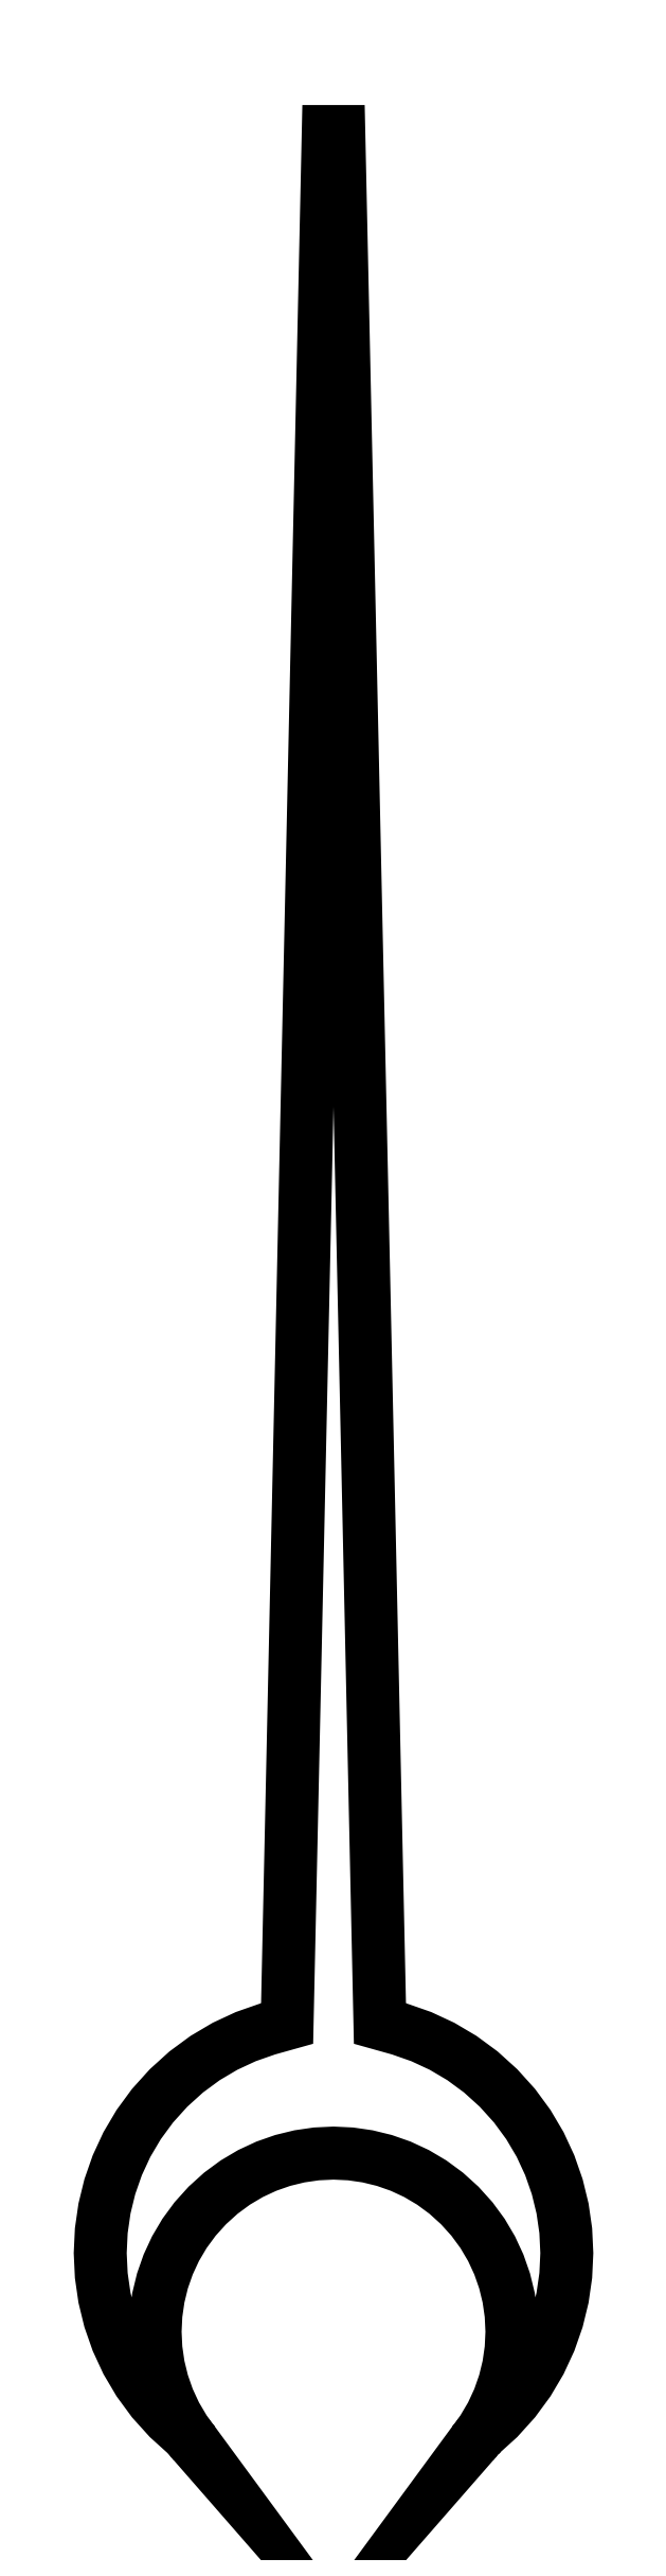
<metadata>
{"format":"dxf","ext":"dxf","renderer":"ezdxf+matplotlib","layout":"modelspace","background":"white","min_lineweight":24,"dpi":150}
</metadata>
<code>
0
SECTION
2
ENTITIES
0
LWPOLYLINE
8
Layer_1
90
98
70
0
10
7.921
20
-44.86
30
0
10
8.877
20
-44
30
0
10
9.74
20
-43.04
30
0
10
10.49
20
-42.03
30
0
10
11.12
20
-40.95
30
0
10
11.64
20
-39.84
30
0
10
12.04
20
-38.68
30
0
10
12.33
20
-37.51
30
0
10
12.5
20
-36.31
30
0
10
12.56
20
-35.1
30
0
10
12.5
20
-33.9
30
0
10
12.33
20
-32.7
30
0
10
12.04
20
-31.52
30
0
10
11.64
20
-30.37
30
0
10
11.12
20
-29.25
30
0
10
10.49
20
-28.18
30
0
10
9.74
20
-27.16
30
0
10
8.877
20
-26.21
30
0
10
7.921
20
-25.34
30
0
10
6.903
20
-24.59
30
0
10
5.831
20
-23.96
30
0
10
4.714
20
-23.44
30
0
10
3.562
20
-23.04
30
0
10
2.483
20
-22.74
30
0
10
0.2645
20
79.18
30
0
10
-0.305
20
79.18
30
0
10
-2.523
20
-22.74
30
0
10
-3.603
20
-23.04
30
0
10
-4.755
20
-23.44
30
0
10
-5.871
20
-23.96
30
0
10
-6.943
20
-24.59
30
0
10
-7.962
20
-25.34
30
0
10
-8.917
20
-26.21
30
0
10
-9.781
20
-27.16
30
0
10
-10.53
20
-28.18
30
0
10
-11.16
20
-29.25
30
0
10
-11.68
20
-30.37
30
0
10
-12.08
20
-31.52
30
0
10
-12.37
20
-32.7
30
0
10
-12.54
20
-33.9
30
0
10
-12.6
20
-35.1
30
0
10
-12.54
20
-36.31
30
0
10
-12.37
20
-37.51
30
0
10
-12.08
20
-38.68
30
0
10
-11.68
20
-39.84
30
0
10
-11.16
20
-40.95
30
0
10
-10.53
20
-42.03
30
0
10
-9.781
20
-43.04
30
0
10
-8.917
20
-44
30
0
10
-7.961
20
-44.86
30
0
10
-7.484
20
-45.41
30
0
10
-8.057
20
-44.63
30
0
10
-8.541
20
-43.81
30
0
10
-8.938
20
-42.96
30
0
10
-9.246
20
-42.08
30
0
10
-9.466
20
-41.17
30
0
10
-9.598
20
-40.26
30
0
10
-9.642
20
-39.34
30
0
10
-9.598
20
-38.41
30
0
10
-9.466
20
-37.5
30
0
10
-9.246
20
-36.6
30
0
10
-8.938
20
-35.72
30
0
10
-8.541
20
-34.86
30
0
10
-8.057
20
-34.04
30
0
10
-7.484
20
-33.26
30
0
10
-6.824
20
-32.53
30
0
10
-6.093
20
-31.87
30
0
10
-5.314
20
-31.3
30
0
10
-4.495
20
-30.81
30
0
10
-3.641
20
-30.42
30
0
10
-2.76
20
-30.11
30
0
10
-1.858
20
-29.89
30
0
10
-0.9425
20
-29.76
30
0
10
-0.02023
20
-29.71
30
0
10
0.902
20
-29.76
30
0
10
1.817
20
-29.89
30
0
10
2.719
20
-30.11
30
0
10
3.6
20
-30.42
30
0
10
4.454
20
-30.81
30
0
10
5.274
20
-31.3
30
0
10
6.053
20
-31.87
30
0
10
6.783
20
-32.53
30
0
10
7.444
20
-33.26
30
0
10
8.016
20
-34.04
30
0
10
8.501
20
-34.86
30
0
10
8.897
20
-35.72
30
0
10
9.205
20
-36.6
30
0
10
9.425
20
-37.5
30
0
10
9.558
20
-38.41
30
0
10
9.602
20
-39.34
30
0
10
9.558
20
-40.26
30
0
10
9.425
20
-41.17
30
0
10
9.205
20
-42.08
30
0
10
8.897
20
-42.96
30
0
10
8.501
20
-43.81
30
0
10
8.016
20
-44.63
30
0
10
7.444
20
-45.41
30
0
10
7.921
20
-44.86
30
0
0
ENDSEC
0
EOF

</code>
